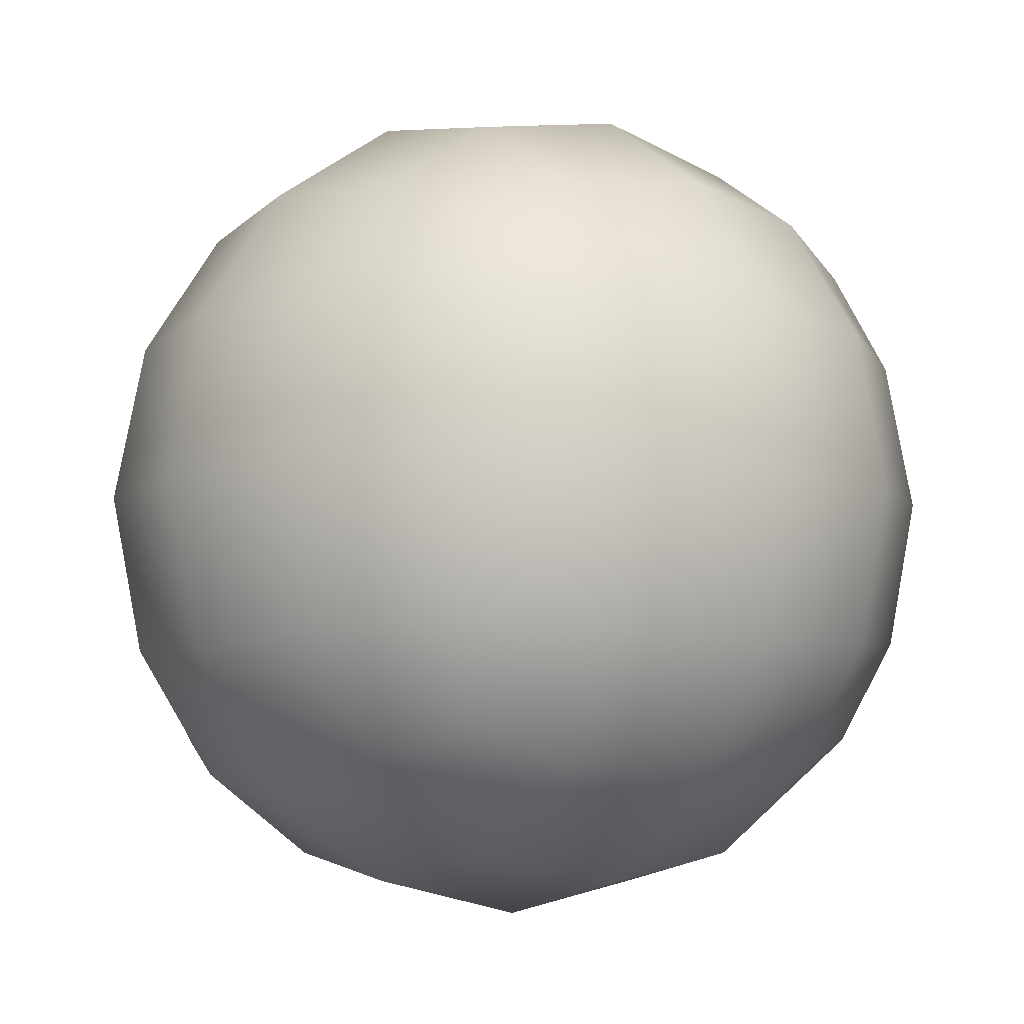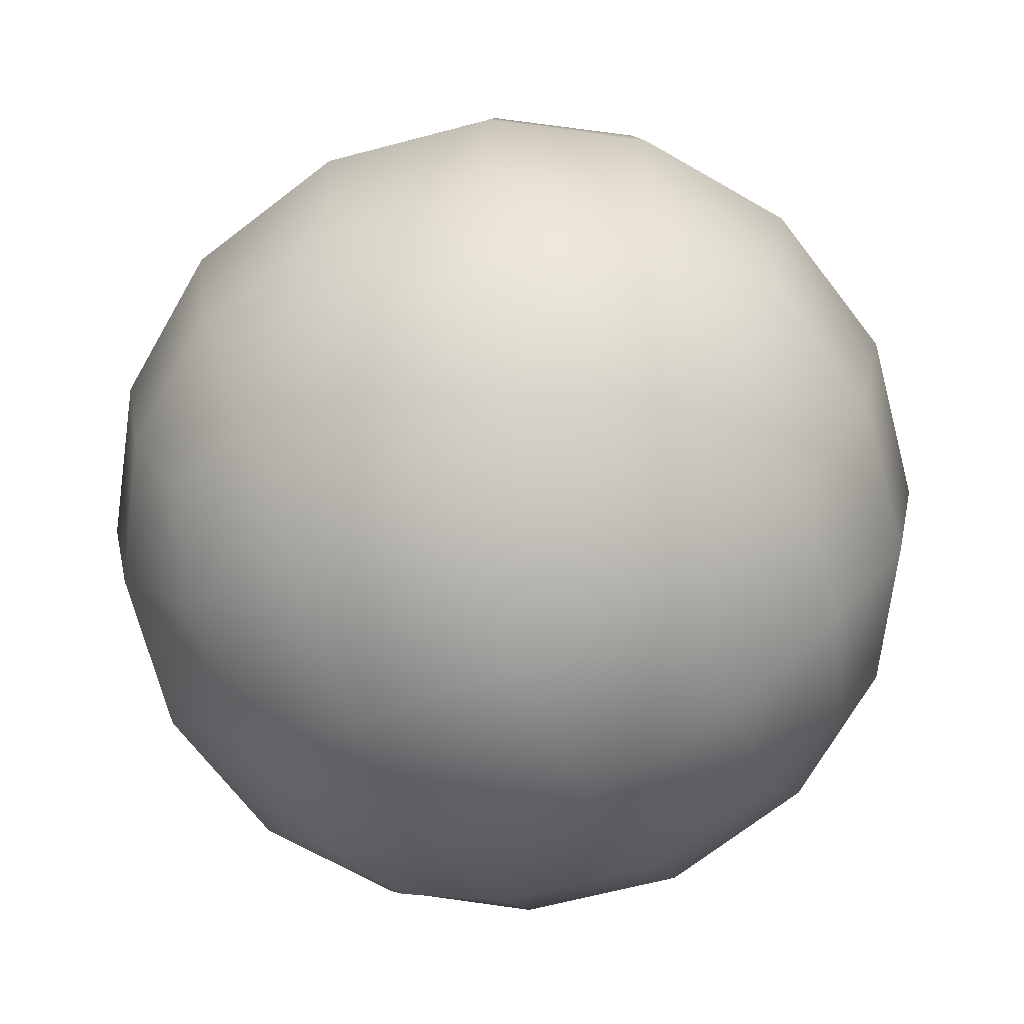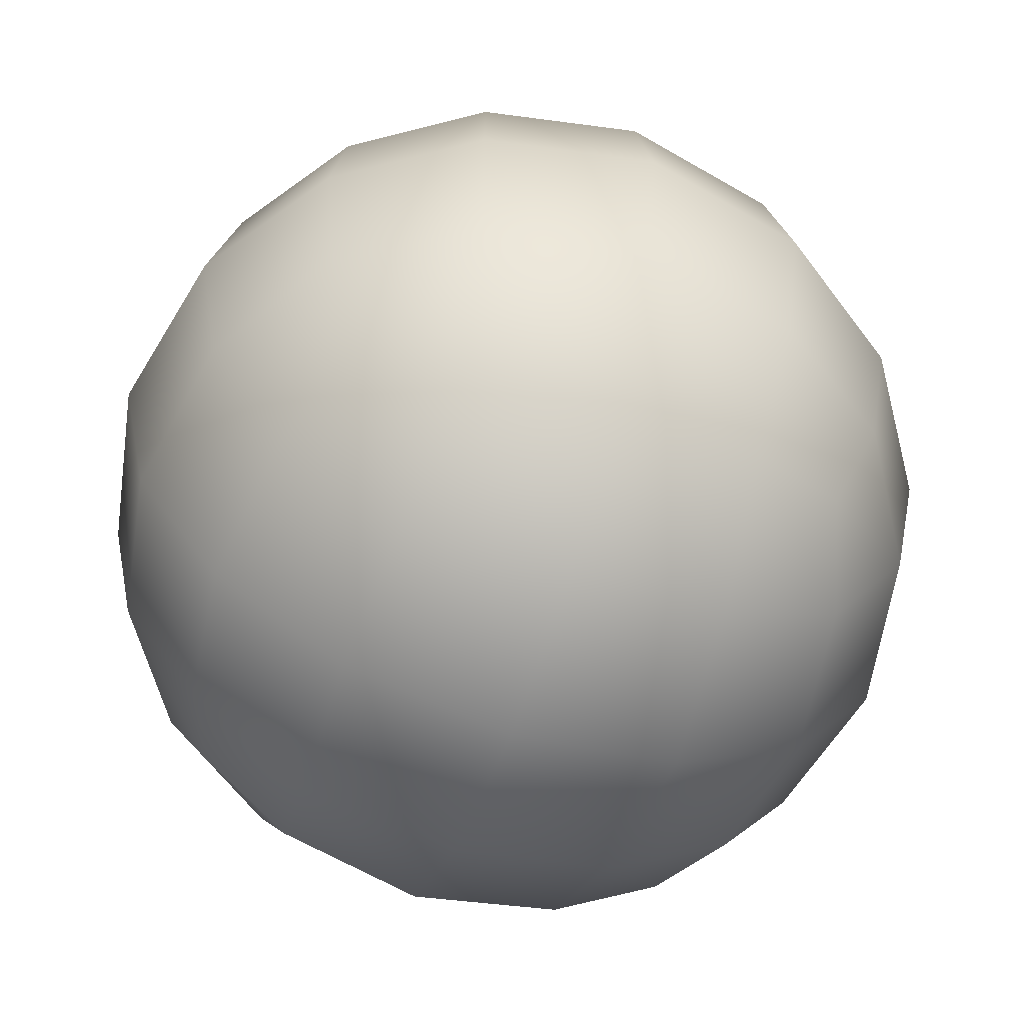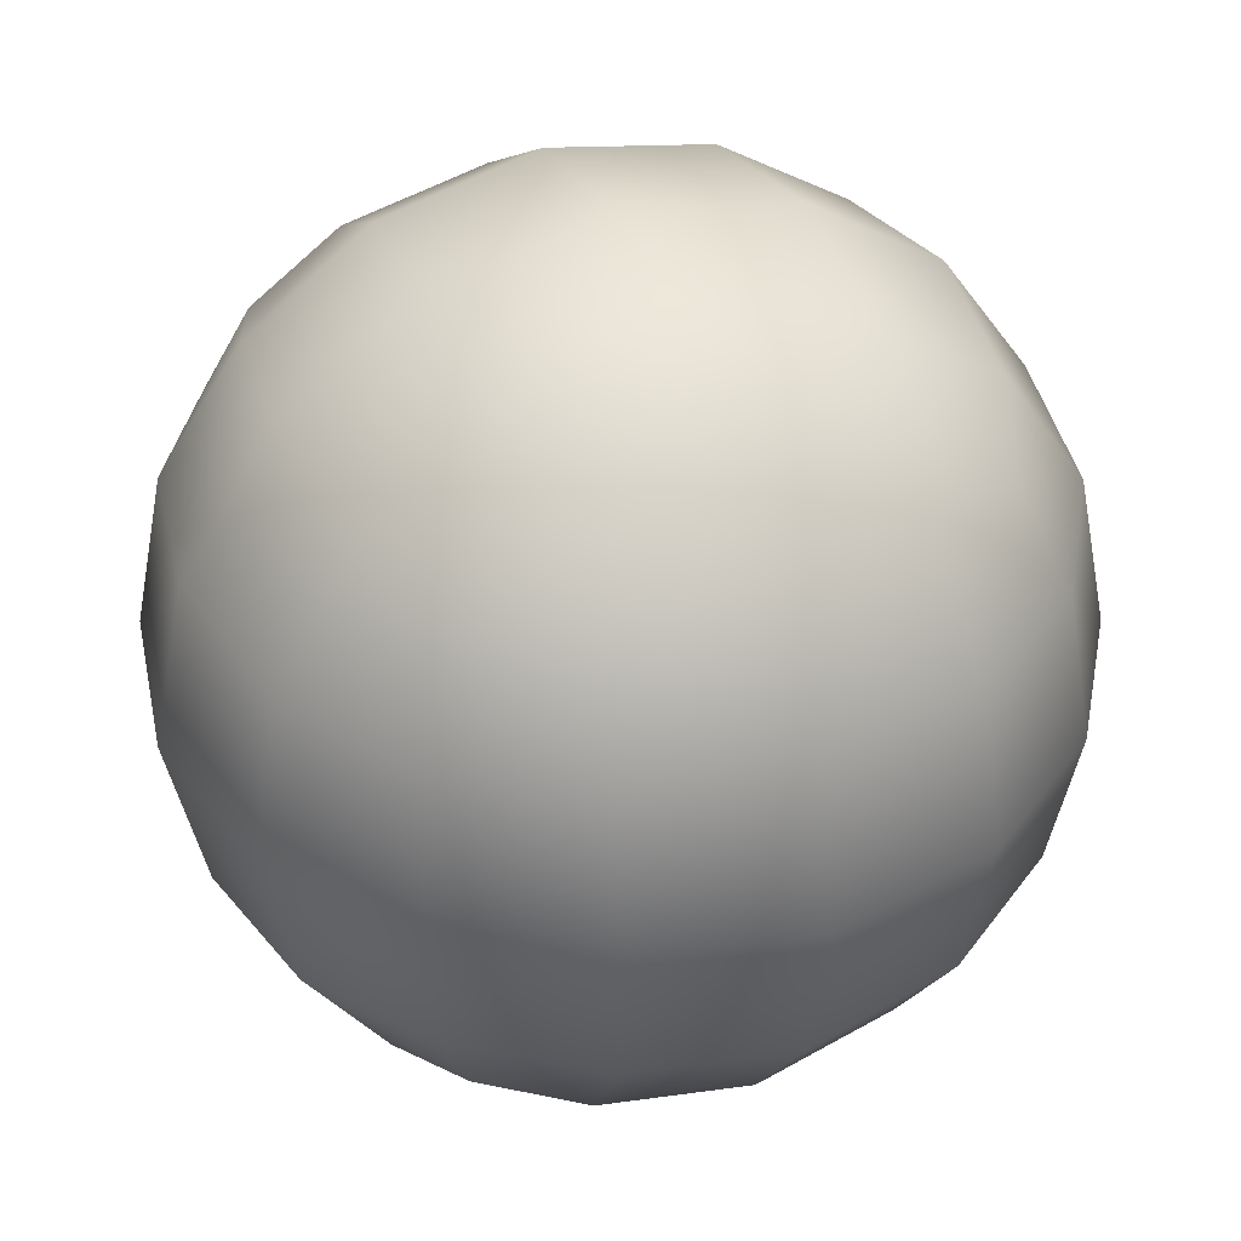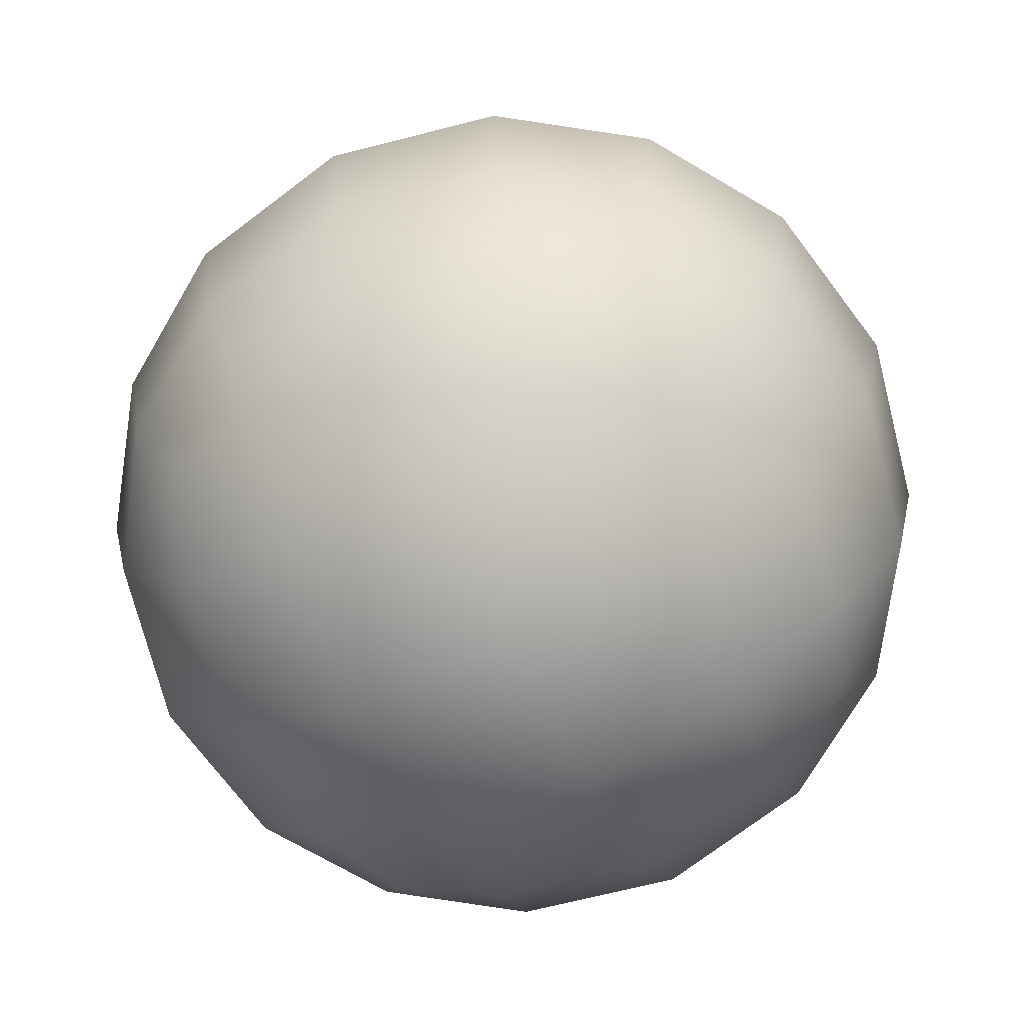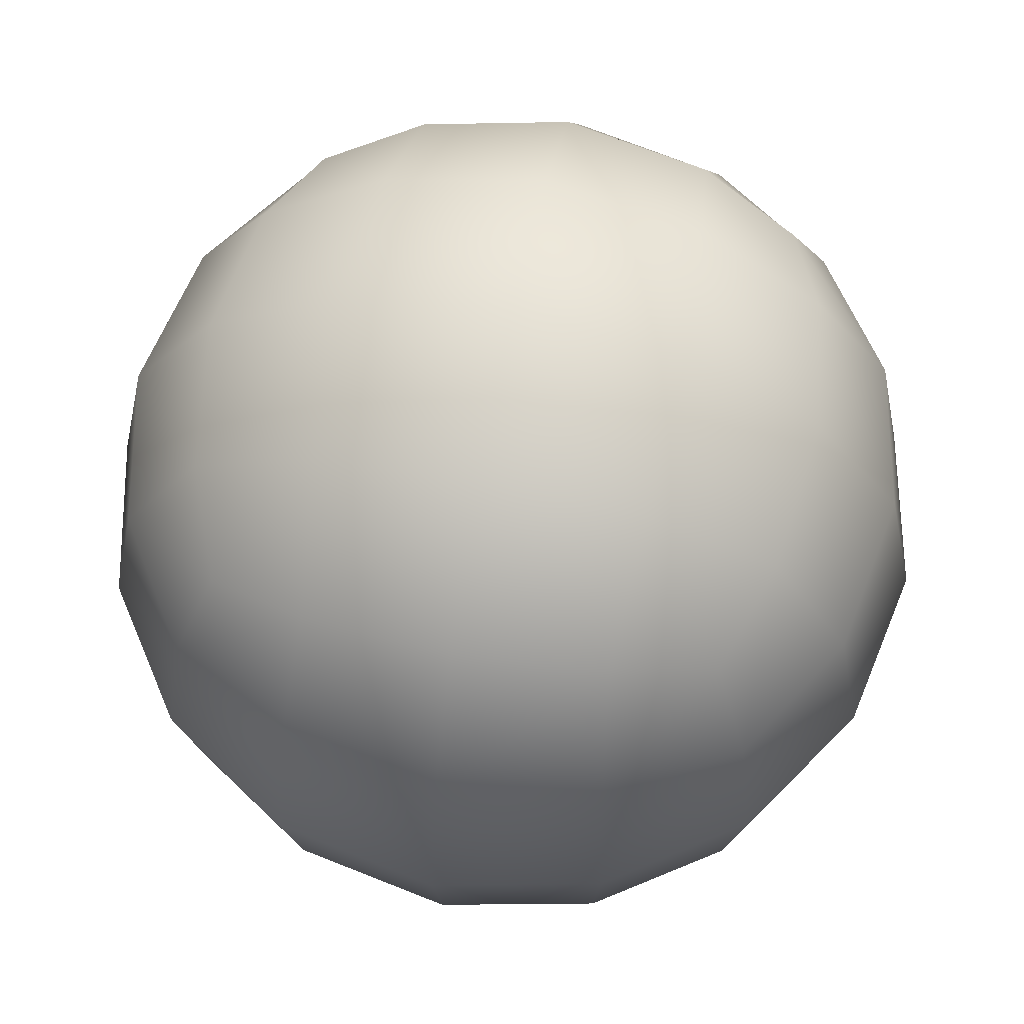
<metadata>
{"format":"obj","ext":"obj","renderer":"f3d","projection":"perspective","resolution":1024,"background":"white","views":[{"elev":-7.4,"azim":141.9,"up":"+Y"},{"elev":-70.2,"azim":116.1,"up":"+Z"},{"elev":-60.7,"azim":160.6,"up":"+Z"},{"elev":39.6,"azim":156.8,"up":"+Y"},{"elev":-73.0,"azim":-64.4,"up":"+Y"},{"elev":63.7,"azim":-169.1,"up":"+Z"}]}
</metadata>
<code>
o Cube_Cube.001
v -0.4262 -0.1848 0.1848
v -0.46 -0 0.196
v -0.5 0 0
v -0.46 -0.196 -0
v -0.4262 0.1848 0.1848
v -0.46 0.196 0
v -0.46 0 -0.196
v -0.4262 -0.1848 -0.1848
v -0.4262 0.1848 -0.1848
v -0.2887 -0.2887 0.2887
v -0.332 -0.1719 0.332
v -0.332 -0.332 0.1719
v -0.3536 -0 0.3536
v -0.332 0.1719 0.332
v -0.2887 0.2887 0.2887
v -0.332 0.332 0.1719
v -0.3536 0.3536 0
v -0.332 0.332 -0.1719
v -0.2887 0.2887 -0.2887
v -0.332 0.1719 -0.332
v -0.3536 0 -0.3536
v -0.332 -0.1719 -0.332
v -0.332 -0.332 -0.1719
v -0.2887 -0.2887 -0.2887
v -0.3536 -0.3536 -0
v -0.1848 -0.1848 -0.4262
v -0.196 0 -0.46
v 0 0 -0.5
v 0 -0.196 -0.46
v -0.1848 0.1848 -0.4262
v 0 0.196 -0.46
v 0.196 0 -0.46
v 0.1848 -0.1848 -0.4262
v 0.1848 0.1848 -0.4262
v -0.1719 -0.332 -0.332
v -0.1719 0.332 -0.332
v 0 0.3536 -0.3536
v 0.1719 0.332 -0.332
v 0.2887 0.2887 -0.2887
v 0.332 0.1719 -0.332
v 0.3536 0 -0.3536
v 0.332 -0.1719 -0.332
v 0.1719 -0.332 -0.332
v 0.2887 -0.2887 -0.2887
v 0 -0.3536 -0.3536
v 0.4262 -0.1848 -0.1848
v 0.46 0 -0.196
v 0.5 0 0
v 0.46 -0.196 -0
v 0.4262 0.1848 -0.1848
v 0.46 0.196 0
v 0.46 -0 0.196
v 0.4262 -0.1848 0.1848
v 0.4262 0.1848 0.1848
v 0.332 -0.332 -0.1719
v 0.332 0.332 -0.1719
v 0.3536 0.3536 0
v 0.332 0.332 0.1719
v 0.2887 0.2887 0.2887
v 0.332 0.1719 0.332
v 0.3536 -0 0.3536
v 0.332 -0.1719 0.332
v 0.332 -0.332 0.1719
v 0.2887 -0.2887 0.2887
v 0.3536 -0.3536 -0
v 0.1848 -0.1848 0.4262
v 0.196 -0 0.46
v 0 -0 0.5
v 0 -0.196 0.46
v 0.1848 0.1848 0.4262
v 0 0.196 0.46
v -0.196 -0 0.46
v -0.1848 -0.1848 0.4262
v -0.1848 0.1848 0.4262
v 0.1719 -0.332 0.332
v 0.1719 0.332 0.332
v 0 0.3536 0.3536
v -0.1719 0.332 0.332
v -0.1719 -0.332 0.332
v 0 -0.3536 0.3536
v -0.1848 -0.4262 -0.1848
v 0 -0.46 -0.196
v 0 -0.5 -0
v -0.196 -0.46 -0
v 0.1848 -0.4262 -0.1848
v 0.196 -0.46 -0
v 0 -0.46 0.196
v -0.1848 -0.4262 0.1848
v 0.1848 -0.4262 0.1848
v 0.1848 0.4262 -0.1848
v 0 0.46 -0.196
v 0 0.5 0
v 0.196 0.46 0
v -0.1848 0.4262 -0.1848
v -0.196 0.46 0
v 0 0.46 0.196
v 0.1848 0.4262 0.1848
v -0.1848 0.4262 0.1848
f 1 2 3 4
f 2 5 6 3
f 4 3 7 8
f 3 6 9 7
f 10 11 1 12
f 11 13 2 1
f 13 14 5 2
f 14 15 16 5
f 5 16 17 6
f 6 17 18 9
f 9 18 19 20
f 7 9 20 21
f 8 7 21 22
f 23 8 22 24
f 25 4 8 23
f 12 1 4 25
f 26 27 28 29
f 27 30 31 28
f 29 28 32 33
f 28 31 34 32
f 24 22 26 35
f 22 21 27 26
f 21 20 30 27
f 20 19 36 30
f 30 36 37 31
f 31 37 38 34
f 34 38 39 40
f 32 34 40 41
f 33 32 41 42
f 43 33 42 44
f 45 29 33 43
f 35 26 29 45
f 46 47 48 49
f 47 50 51 48
f 49 48 52 53
f 48 51 54 52
f 44 42 46 55
f 42 41 47 46
f 41 40 50 47
f 40 39 56 50
f 50 56 57 51
f 51 57 58 54
f 54 58 59 60
f 52 54 60 61
f 53 52 61 62
f 63 53 62 64
f 65 49 53 63
f 55 46 49 65
f 66 67 68 69
f 67 70 71 68
f 69 68 72 73
f 68 71 74 72
f 64 62 66 75
f 62 61 67 66
f 61 60 70 67
f 60 59 76 70
f 70 76 77 71
f 71 77 78 74
f 74 78 15 14
f 72 74 14 13
f 73 72 13 11
f 79 73 11 10
f 80 69 73 79
f 75 66 69 80
f 81 82 83 84
f 82 85 86 83
f 84 83 87 88
f 83 86 89 87
f 24 35 81 23
f 35 45 82 81
f 45 43 85 82
f 43 44 55 85
f 85 55 65 86
f 86 65 63 89
f 89 63 64 75
f 87 89 75 80
f 88 87 80 79
f 12 88 79 10
f 25 84 88 12
f 23 81 84 25
f 90 91 92 93
f 91 94 95 92
f 93 92 96 97
f 92 95 98 96
f 39 38 90 56
f 38 37 91 90
f 37 36 94 91
f 36 19 18 94
f 94 18 17 95
f 95 17 16 98
f 98 16 15 78
f 96 98 78 77
f 97 96 77 76
f 58 97 76 59
f 57 93 97 58
f 56 90 93 57

</code>
